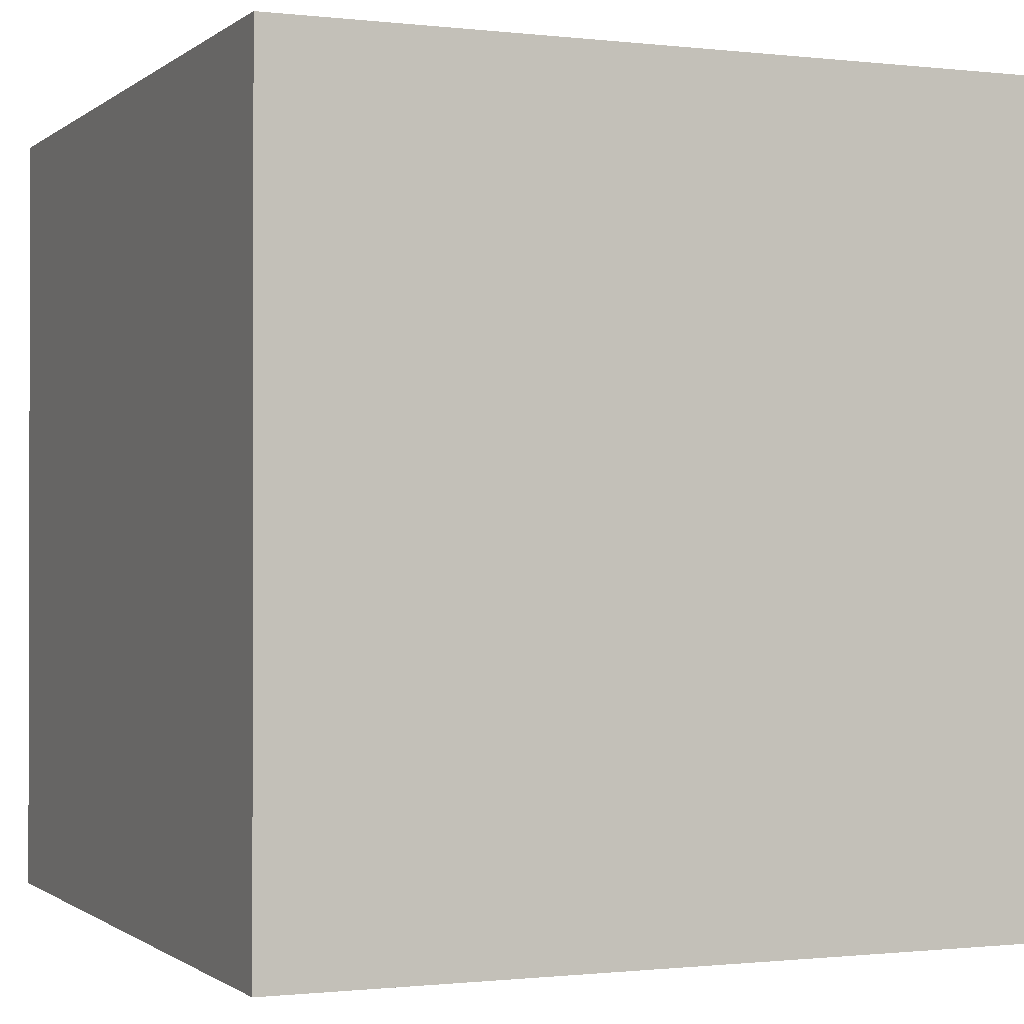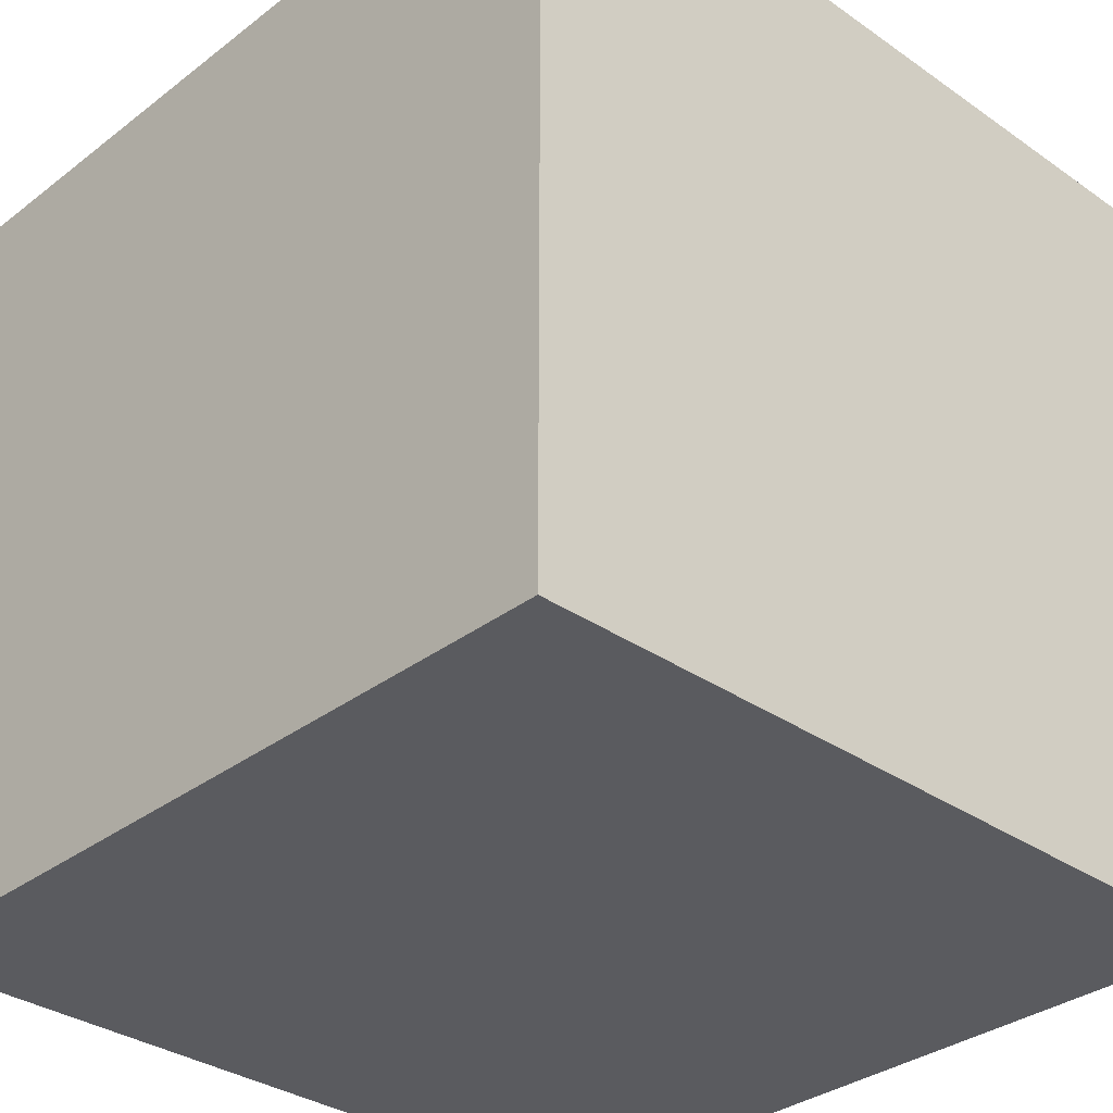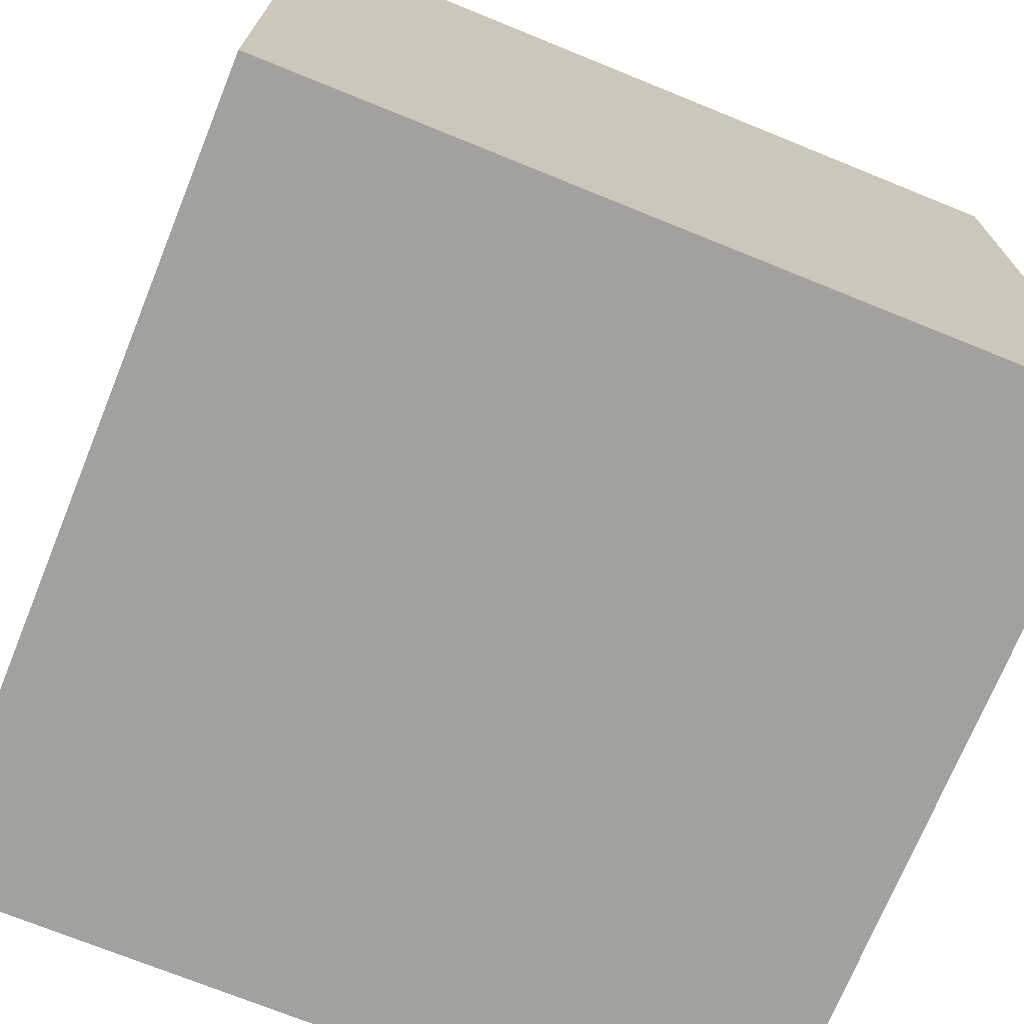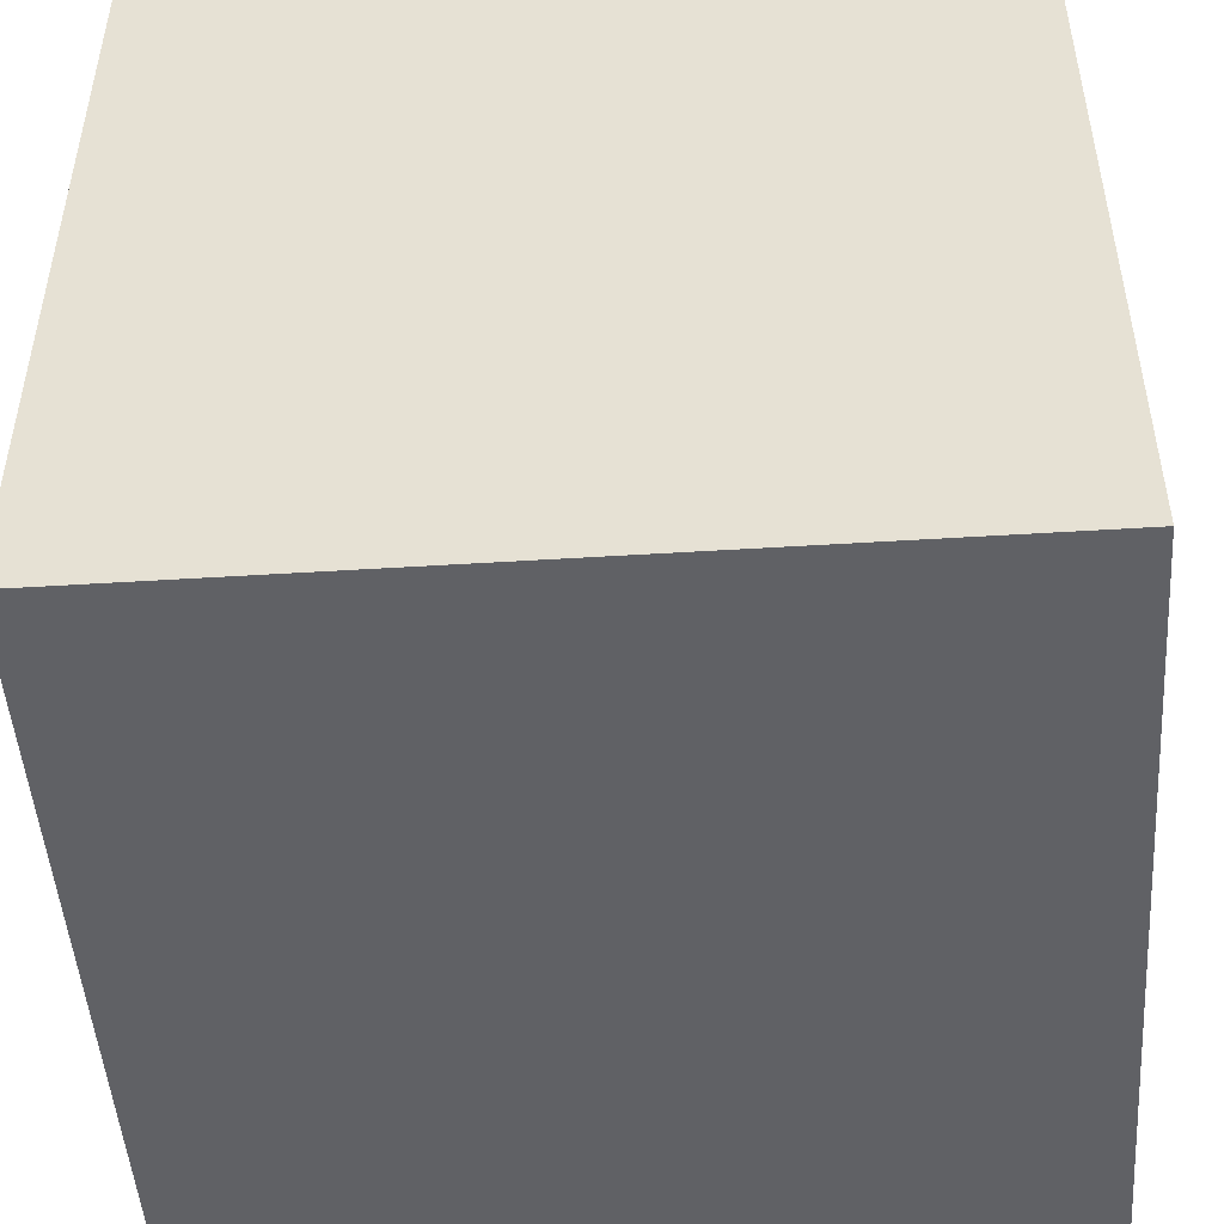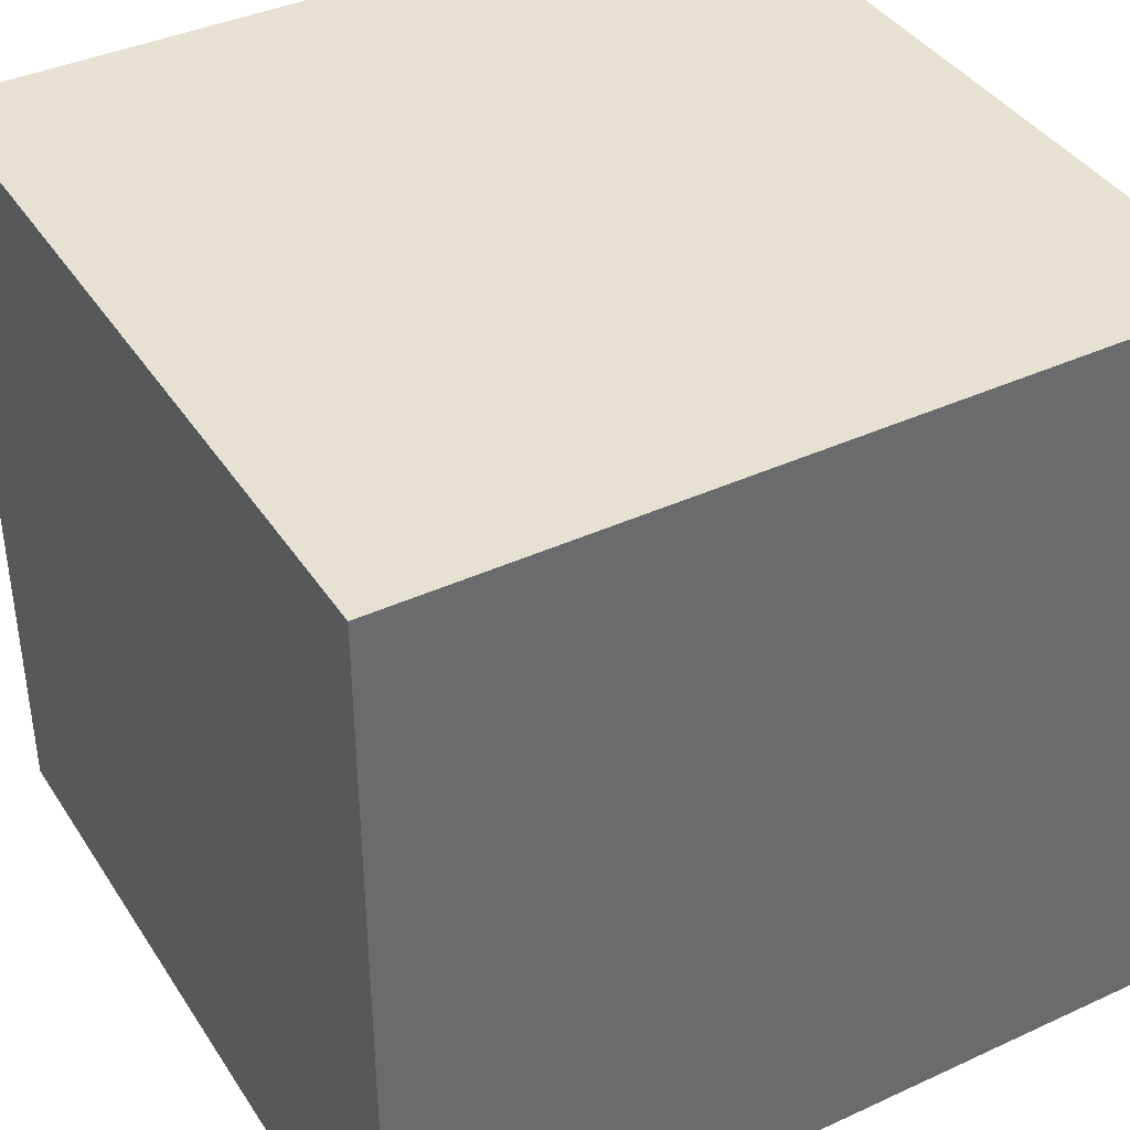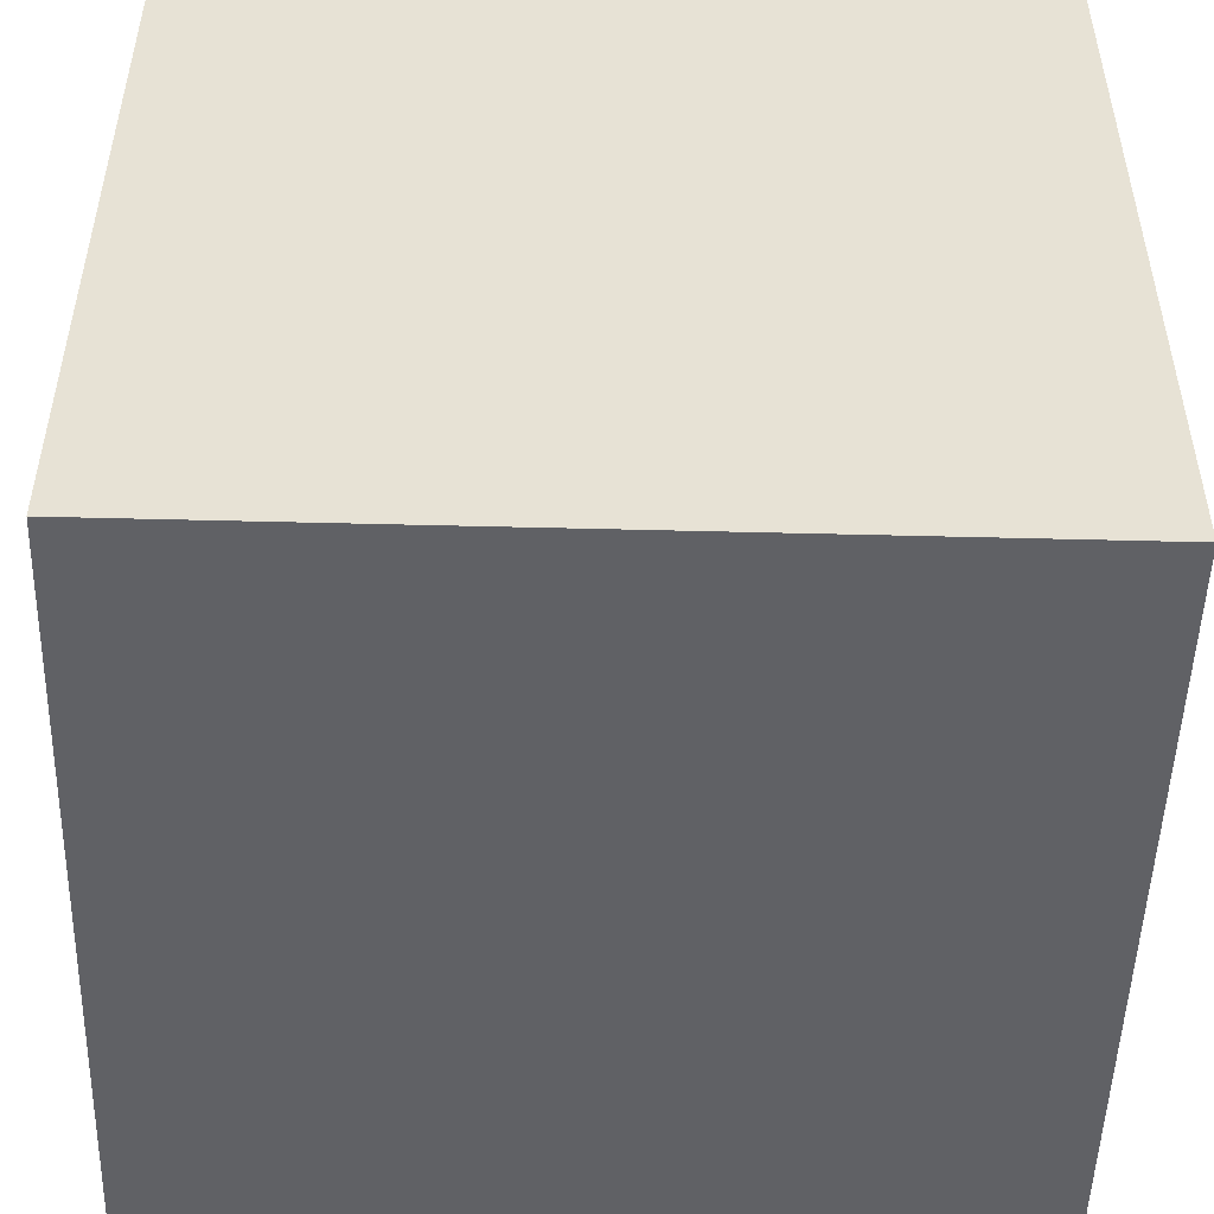
<metadata>
{"format":"obj","ext":"obj","renderer":"f3d","projection":"perspective","resolution":1024,"background":"white","views":[{"elev":-0.8,"azim":66.8,"up":"+Y"},{"elev":-33.1,"azim":136.3,"up":"+Y"},{"elev":-72.0,"azim":157.9,"up":"+Y"},{"elev":-48.7,"azim":4.0,"up":"+Z"},{"elev":39.5,"azim":-29.8,"up":"+Z"},{"elev":-50.3,"azim":178.4,"up":"+Y"}]}
</metadata>
<code>
v  -0.25 -0.25 -0
v  -0.25 0.25 0
v  0.25 0.25 0
v  0.25 -0.25 -0
v  -0.25 -0.25 0.5
v  0.25 -0.25 0.5
v  0.25 0.25 0.5
v  -0.25 0.25 0.5
g Box001
f 1 2 3 4
f 5 6 7 8
f 1 4 6 5
f 4 3 7 6
f 3 2 8 7
f 2 1 5 8

</code>
